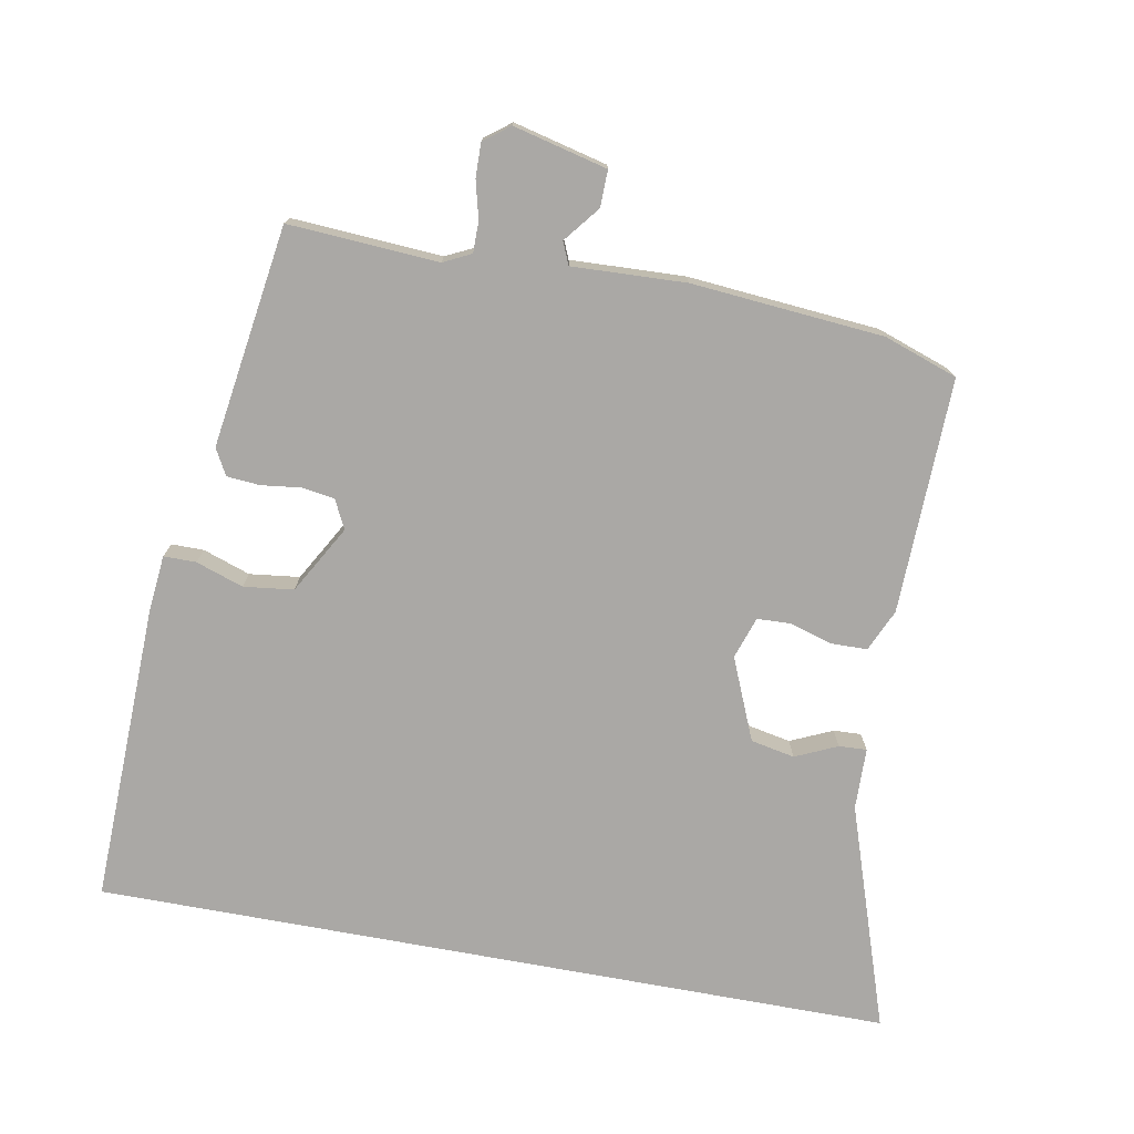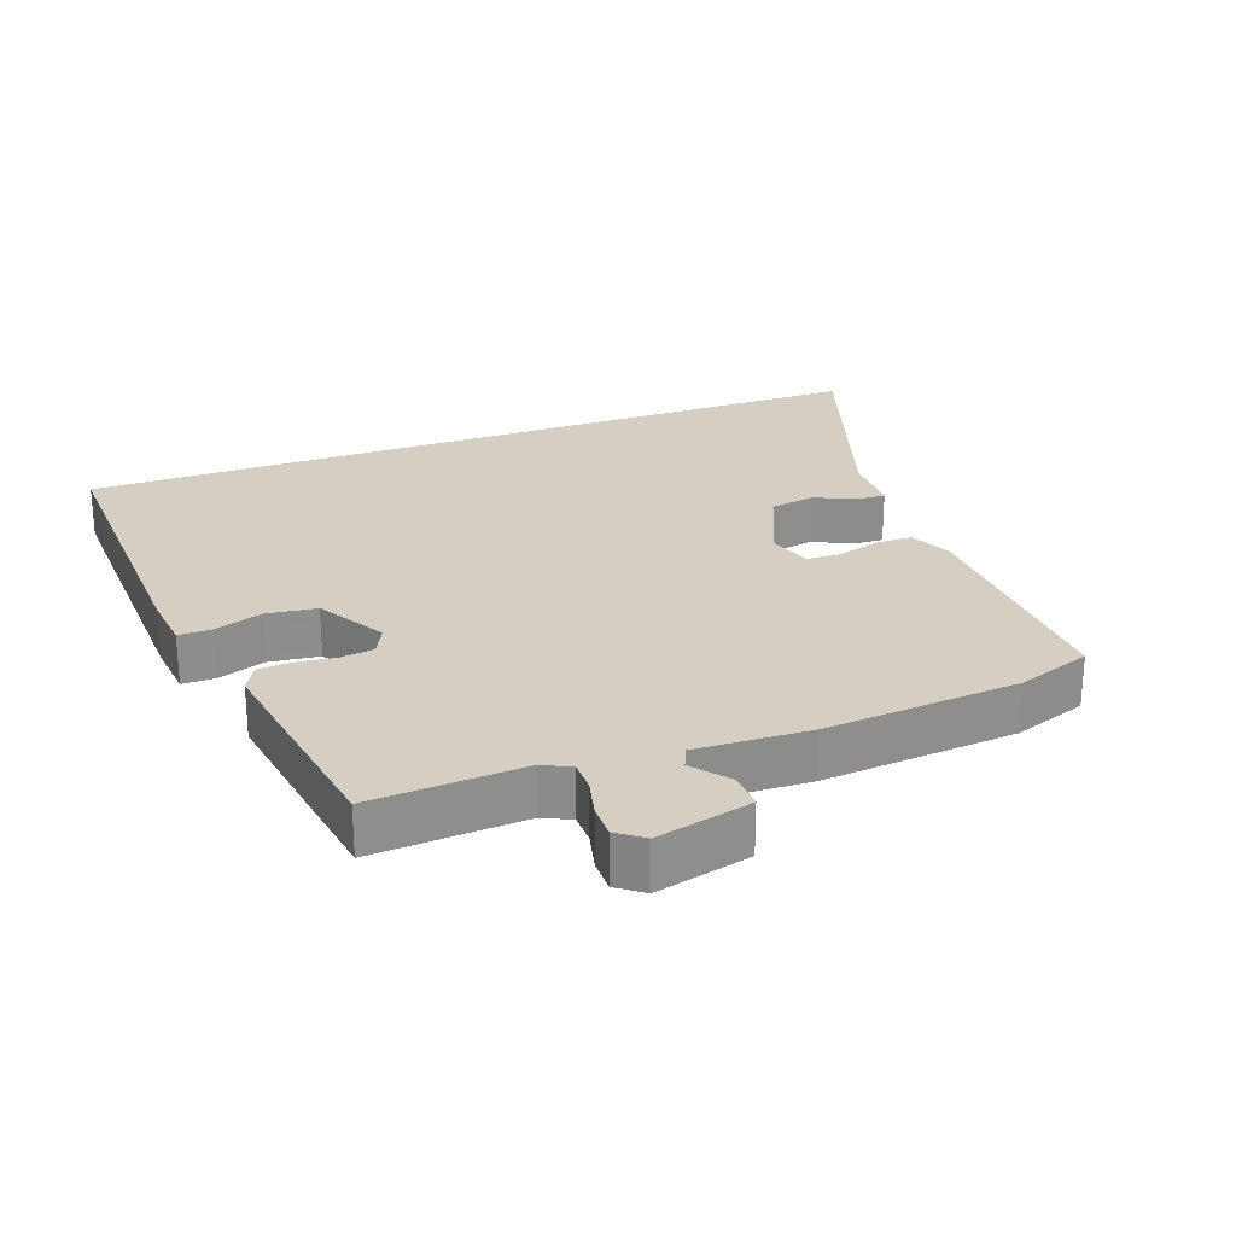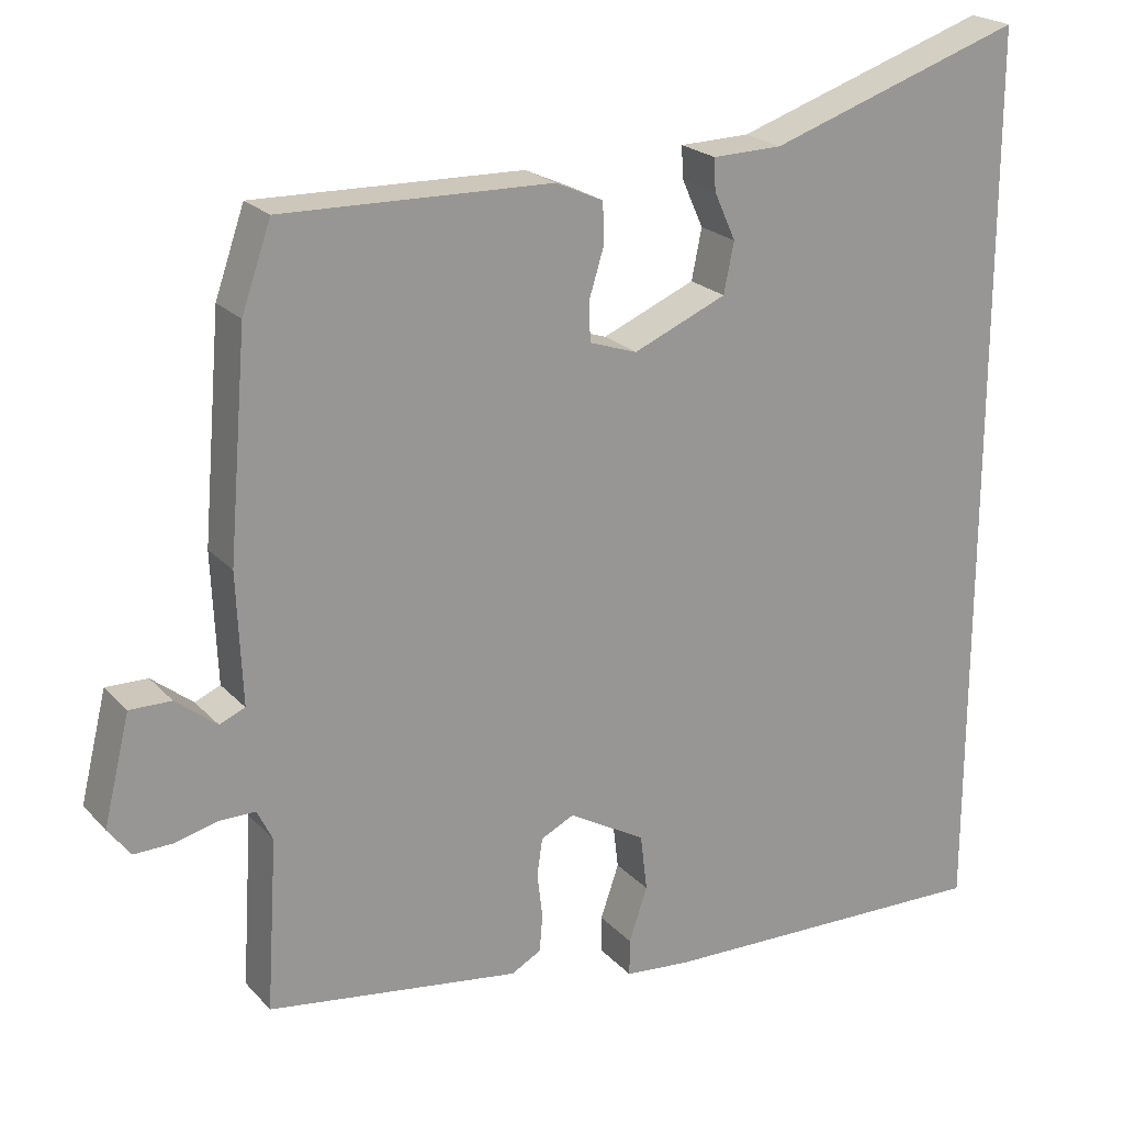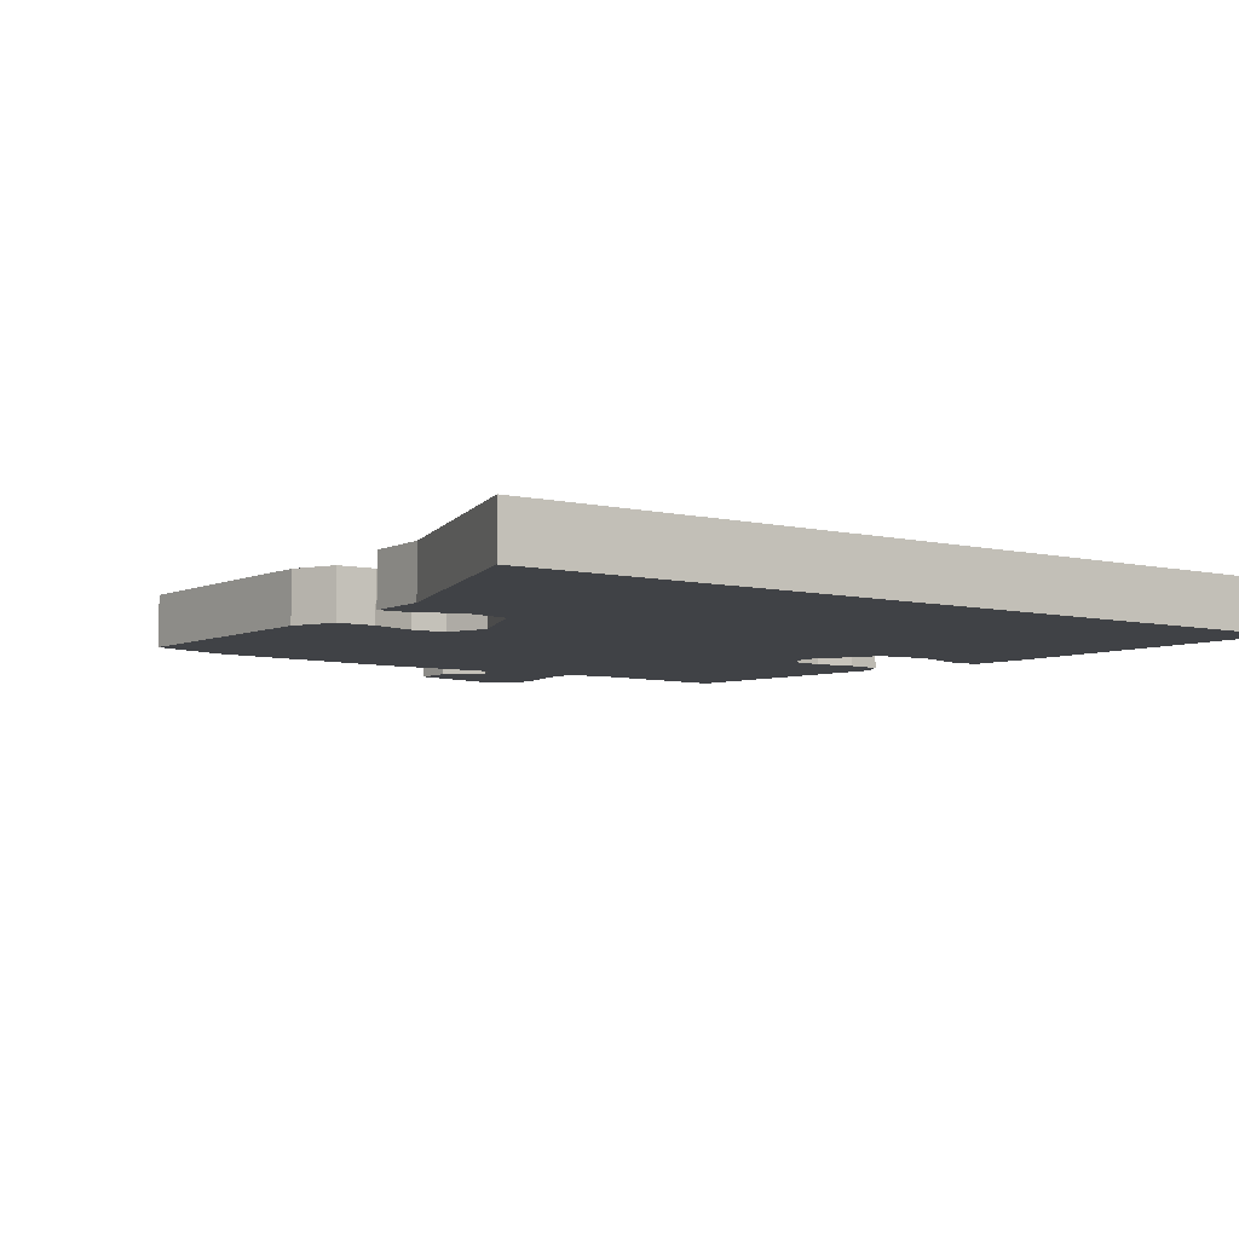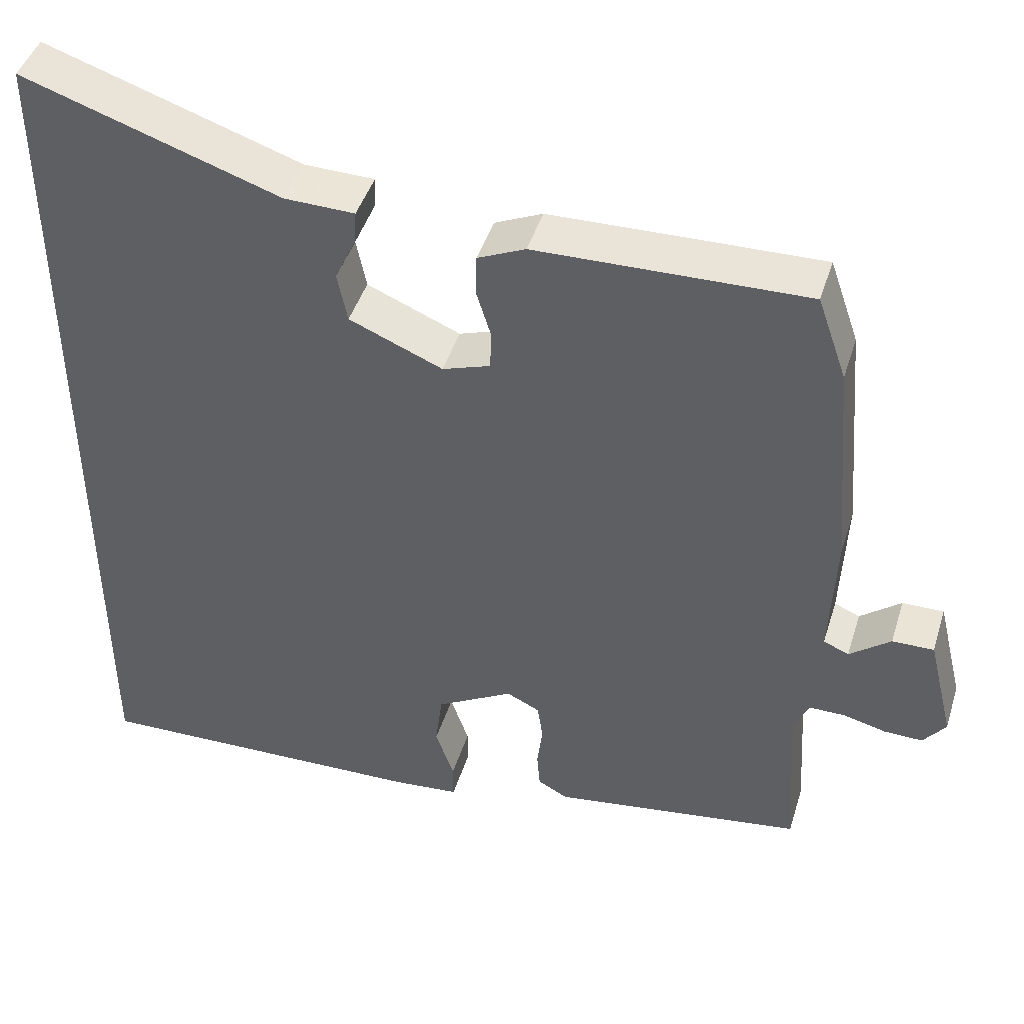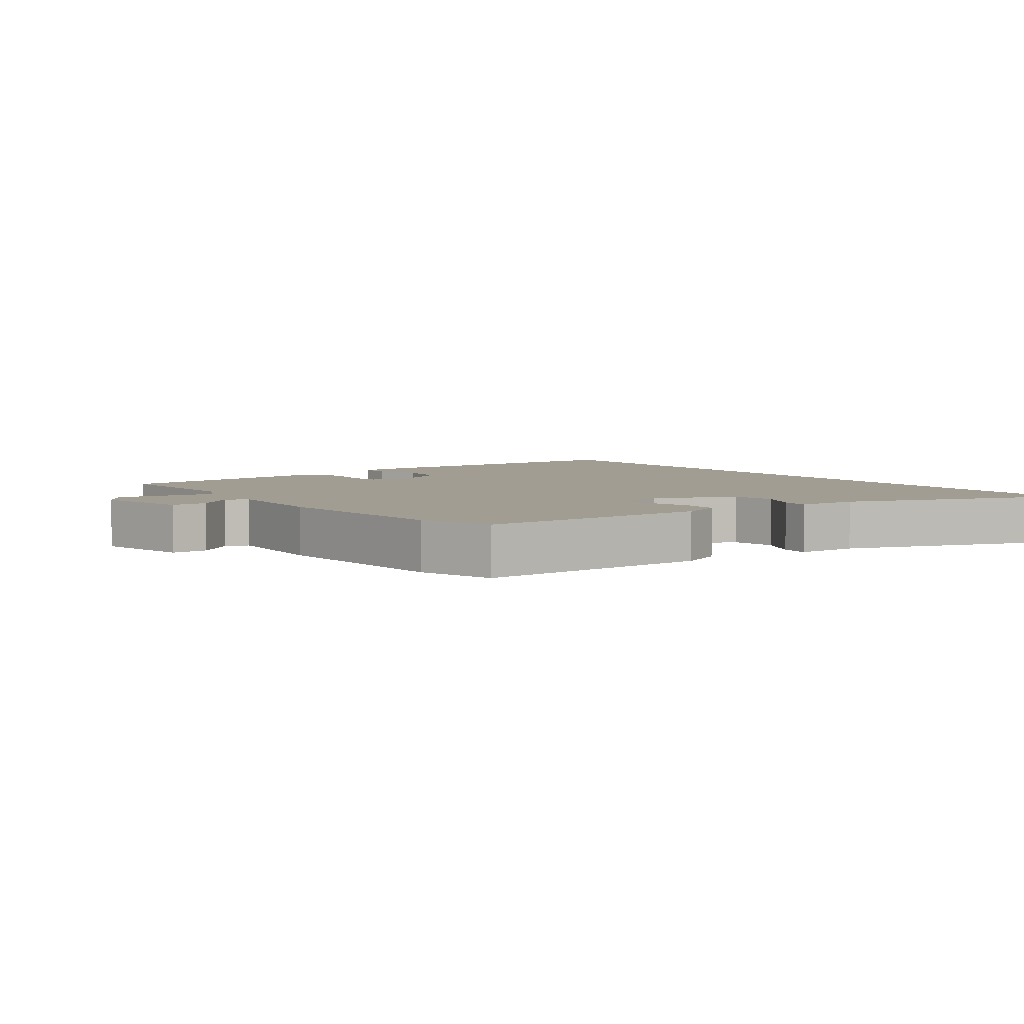
<metadata>
{"format":"obj","ext":"obj","renderer":"f3d","projection":"perspective","resolution":1024,"background":"white","views":[{"elev":-75.2,"azim":-100.4,"up":"+Y"},{"elev":25.4,"azim":-110.4,"up":"+Y"},{"elev":21.8,"azim":-30.2,"up":"+Z"},{"elev":-6.1,"azim":53.9,"up":"+Y"},{"elev":44.8,"azim":-163.0,"up":"+Z"},{"elev":4.8,"azim":-35.4,"up":"+Y"}]}
</metadata>
<code>
v 0.5 0.07 0.654
v 0.5 0.07 -0.53
v 0.058 0.07 -0.518
v -0.027 0.07 -0.51
v -0.027 0.07 -0.462
v -0.003 0.07 -0.392
v -0.012 0.07 -0.318
v -0.112 0.07 -0.261
v -0.155 0.07 -0.282
v -0.162 0.07 -0.331
v -0.155 0.07 -0.389
v -0.159 0.07 -0.438
v -0.198 0.07 -0.459
v -0.526 0.07 -0.411
v -0.512 0.07 -0.189
v -0.532 0.07 -0.148
v -0.578 0.07 -0.148
v -0.634 0.07 -0.162
v -0.684 0.07 -0.163
v -0.713 0.07 -0.125
v -0.679 0.07 0.014
v -0.625 0.07 0.013
v -0.572 0.07 -0.029
v -0.539 0.07 -0.015
v -0.546 0.07 0.153
v -0.522 0.07 0.437
v -0.484 0.07 0.546
v -0.135 0.07 0.537
v -0.073 0.07 0.509
v -0.072 0.07 0.455
v -0.091 0.07 0.393
v -0.089 0.07 0.343
v -0.027 0.07 0.322
v 0.094 0.07 0.373
v 0.107 0.07 0.438
v 0.079 0.07 0.5
v 0.077 0.07 0.541
v 0.168 0.07 0.543
v 0.5 0 0.654
v 0.5 0 -0.53
v 0.058 0 -0.518
v -0.027 0 -0.51
v -0.027 0 -0.462
v -0.003 0 -0.392
v -0.012 0 -0.318
v -0.112 0 -0.261
v -0.155 0 -0.282
v -0.162 0 -0.331
v -0.155 0 -0.389
v -0.159 0 -0.438
v -0.198 0 -0.459
v -0.526 0 -0.411
v -0.512 0 -0.189
v -0.532 0 -0.148
v -0.578 0 -0.148
v -0.634 0 -0.162
v -0.684 0 -0.163
v -0.713 0 -0.125
v -0.679 0 0.014
v -0.625 0 0.013
v -0.572 0 -0.029
v -0.539 0 -0.015
v -0.546 0 0.153
v -0.522 0 0.437
v -0.484 0 0.546
v -0.135 0 0.537
v -0.073 0 0.509
v -0.072 0 0.455
v -0.091 0 0.393
v -0.089 0 0.343
v -0.027 0 0.322
v 0.094 0 0.373
v 0.107 0 0.438
v 0.079 0 0.5
v 0.077 0 0.541
v 0.168 0 0.543
f 35 36 37 38
f 34 35 38 1
f 28 29 30 31
f 28 31 32
f 27 28 32
f 24 25 26 27
f 24 27 32
f 20 21 22 23
f 20 23 24
f 17 18 19 20
f 16 17 20 24
f 15 16 24 32
f 10 11 12 13
f 9 10 13 14
f 8 9 14 15
f 3 4 5 6
f 3 6 7
f 34 1 2 3
f 33 34 3 7
f 8 15 32 33
f 7 8 33
f 76 75 74 73
f 39 76 73 72
f 69 68 67 66
f 70 69 66
f 70 66 65
f 65 64 63 62
f 70 65 62
f 61 60 59 58
f 62 61 58
f 58 57 56 55
f 62 58 55 54
f 70 62 54 53
f 51 50 49 48
f 52 51 48 47
f 53 52 47 46
f 44 43 42 41
f 45 44 41
f 41 40 39 72
f 45 41 72 71
f 71 70 53 46
f 71 46 45
f 1 39 40 2
f 2 40 41 3
f 3 41 42 4
f 4 42 43 5
f 5 43 44 6
f 6 44 45 7
f 7 45 46 8
f 8 46 47 9
f 9 47 48 10
f 10 48 49 11
f 11 49 50 12
f 12 50 51 13
f 13 51 52 14
f 14 52 53 15
f 15 53 54 16
f 16 54 55 17
f 17 55 56 18
f 18 56 57 19
f 19 57 58 20
f 20 58 59 21
f 21 59 60 22
f 22 60 61 23
f 23 61 62 24
f 24 62 63 25
f 25 63 64 26
f 26 64 65 27
f 27 65 66 28
f 28 66 67 29
f 29 67 68 30
f 30 68 69 31
f 31 69 70 32
f 32 70 71 33
f 33 71 72 34
f 34 72 73 35
f 35 73 74 36
f 36 74 75 37
f 37 75 76 38
f 38 76 39 1

</code>
